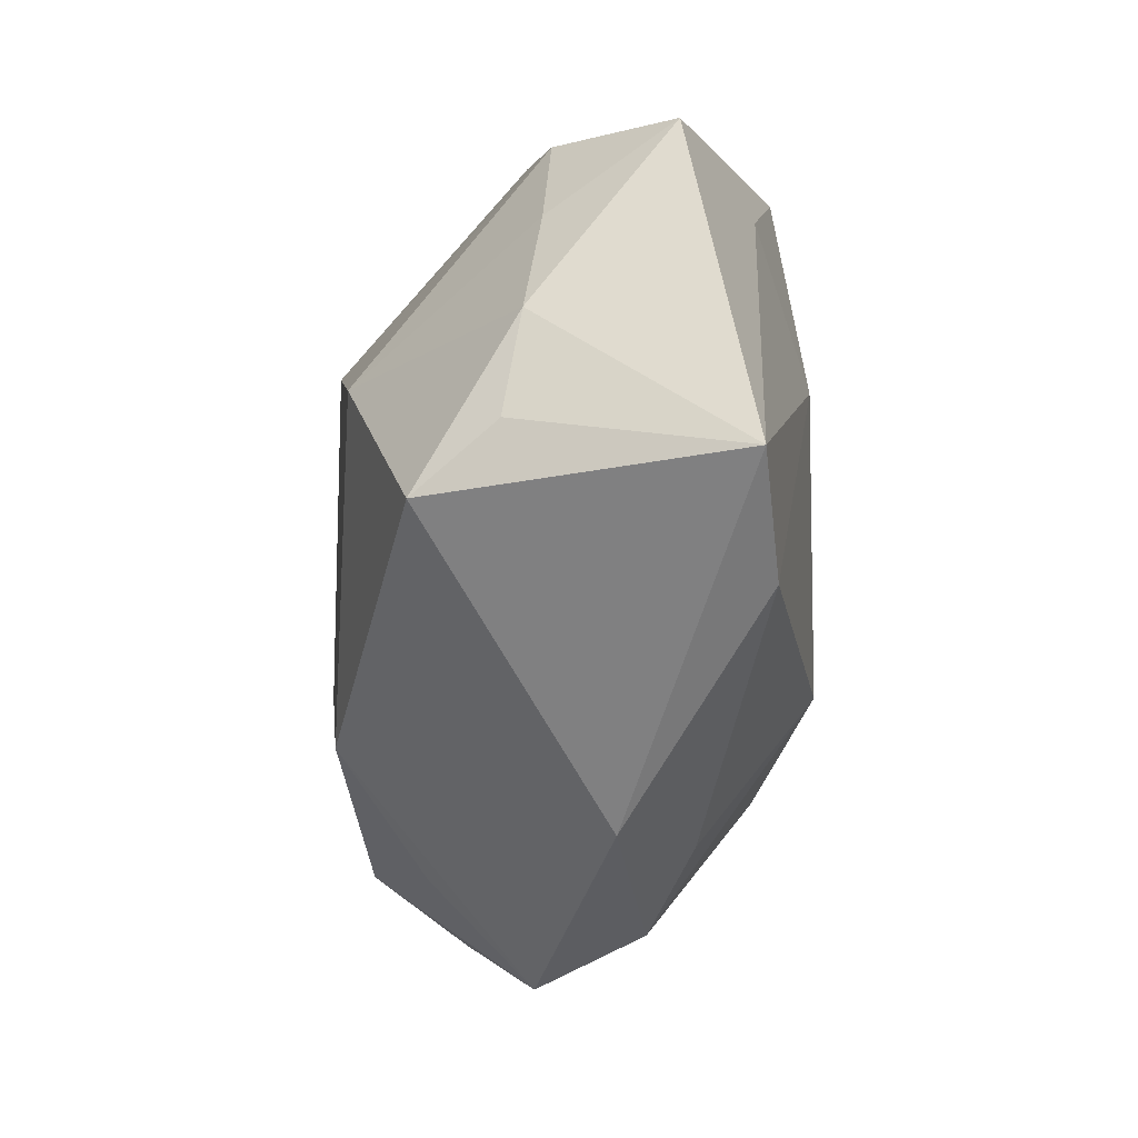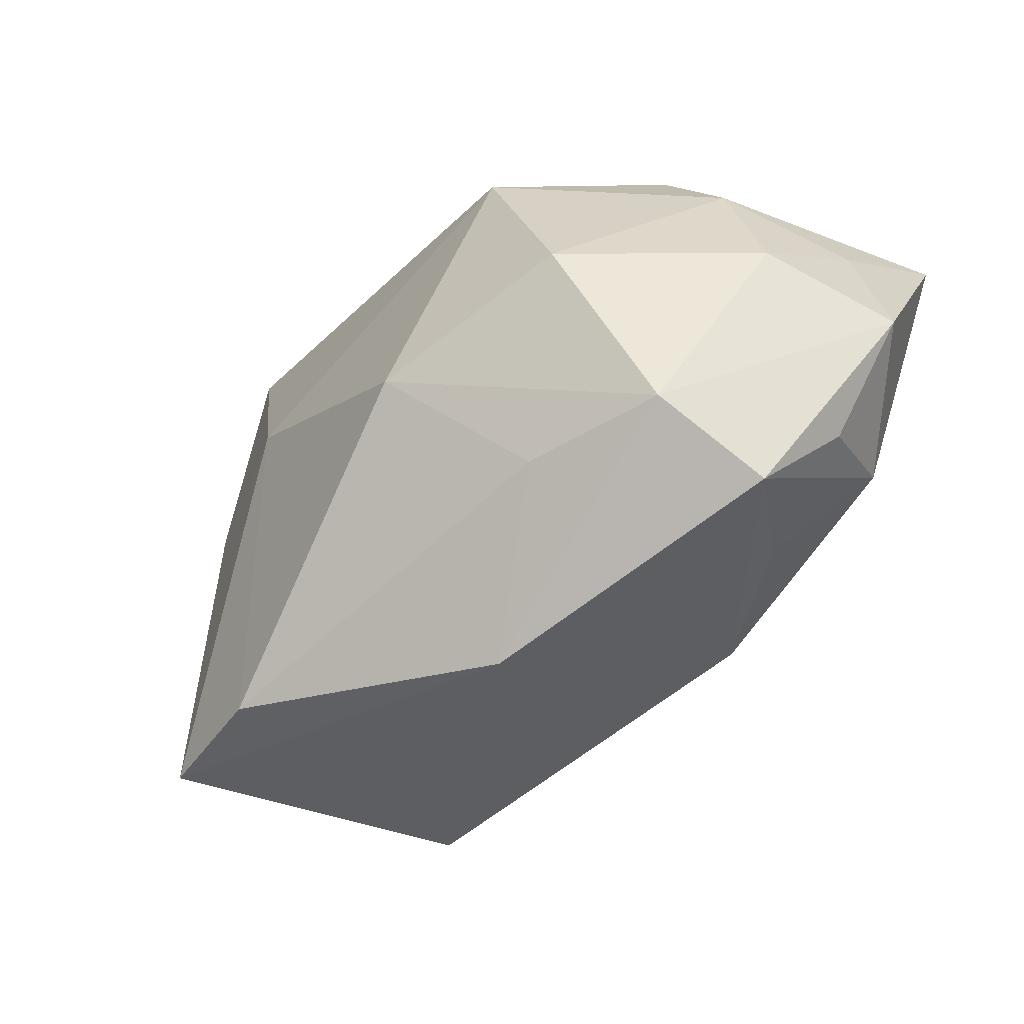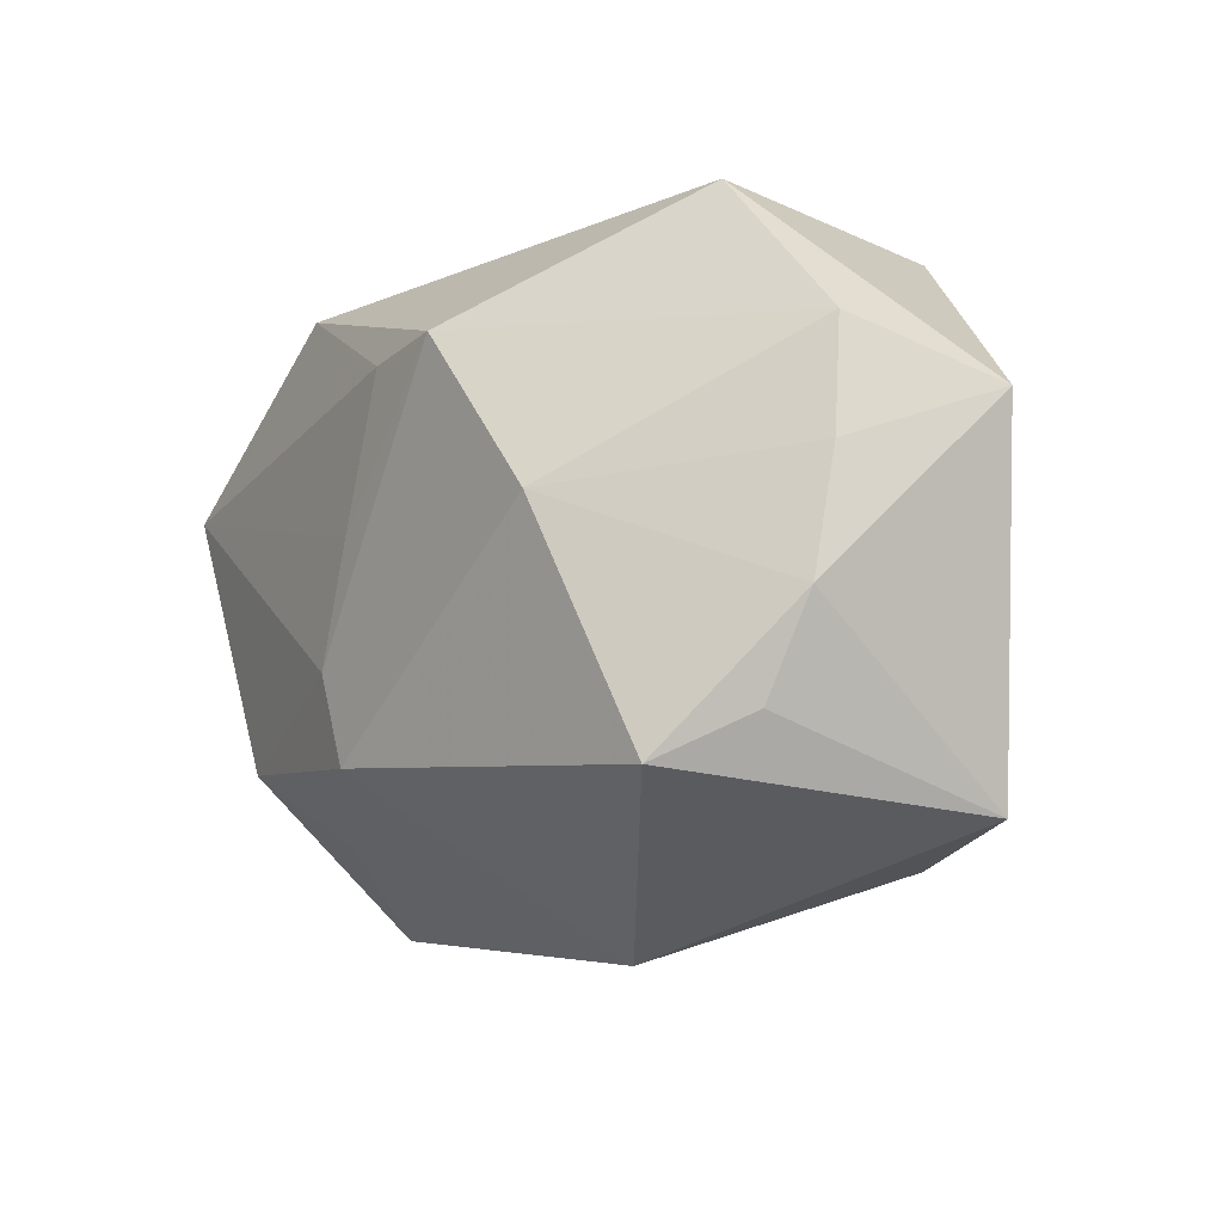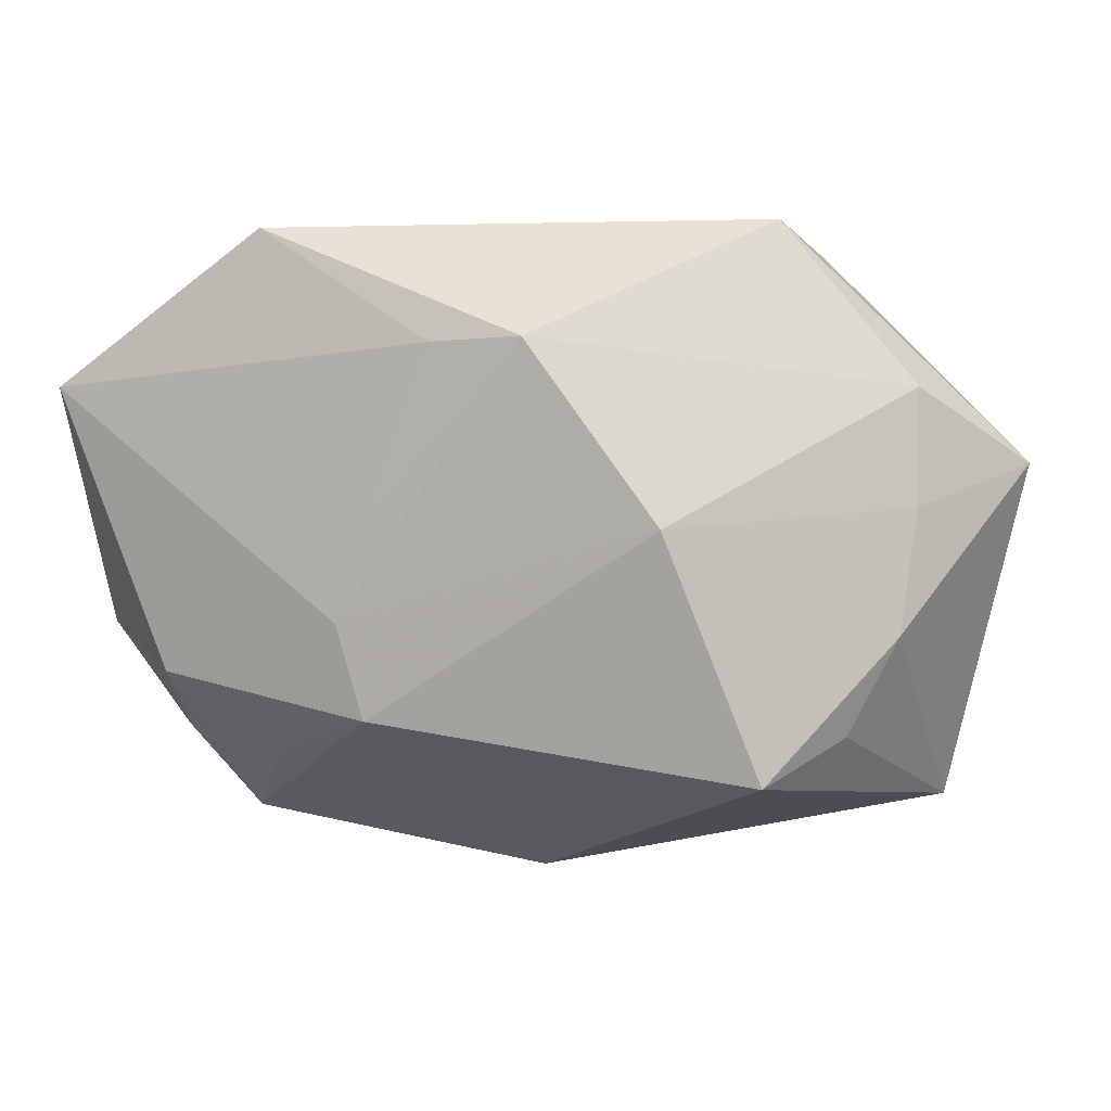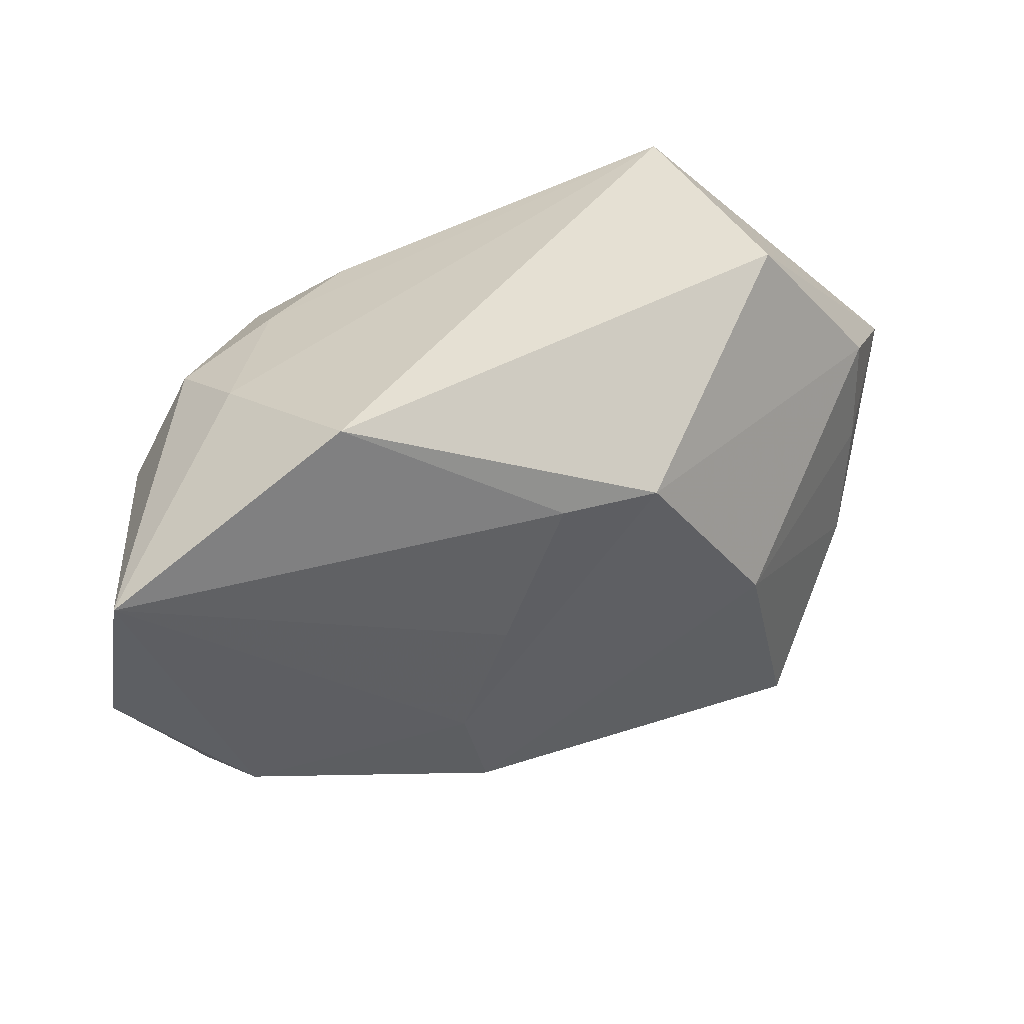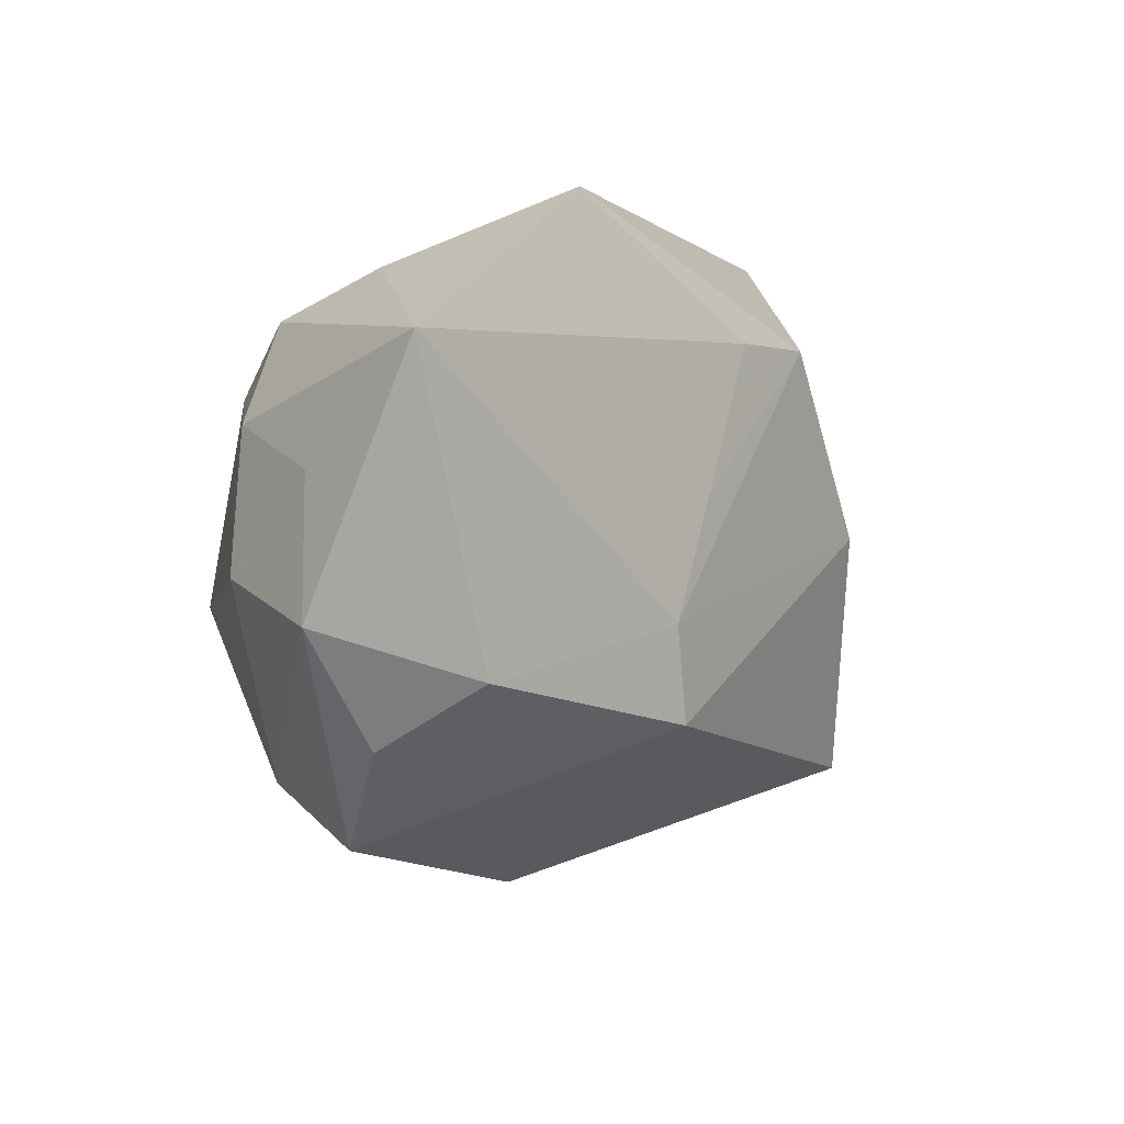
<metadata>
{"format":"obj","ext":"obj","renderer":"f3d","projection":"perspective","resolution":1024,"background":"white","views":[{"elev":-47.4,"azim":-88.3,"up":"+Y"},{"elev":-53.8,"azim":52.2,"up":"+Y"},{"elev":-16.0,"azim":-119.2,"up":"+Y"},{"elev":0.2,"azim":-152.3,"up":"+Y"},{"elev":40.7,"azim":166.1,"up":"+Y"},{"elev":-2.0,"azim":132.1,"up":"+Y"}]}
</metadata>
<code>
v -0.009044 0.01585 -0.02053
v 0.01167 0.01802 0.01627
v 0.01989 0.01215 0.01908
v -0.01387 0.006154 0.02169
v 0.02682 -0.02092 0.006463
v -0.03498 -0.008787 -0.002292
v -0.0309 -0.01719 -0.004009
v -0.03286 -0.02354 0.01559
v 0.008528 -0.007845 -0.02119
v -0.02638 -0.02112 -0.01132
v 0.03663 -0.004344 0.0008639
v 0.01964 0.01779 0.01042
v 0.001759 -0.03074 0.004025
v -0.0423 0.005934 0.0103
v 0.006355 -0.0161 -0.02022
v 0.02802 -0.01242 -0.01884
v 0.02815 -0.02579 -0.003722
v 0.02565 -0.00634 0.0167
v 0.03173 -0.01779 -0.01023
v 0.01474 -0.02095 0.01086
v 0.03816 0.01315 -0.02119
v 0.007727 -0.009919 0.02172
v 0.01983 -0.01981 -0.01293
v 0.02534 0.02084 -0.004168
v -0.02025 3.812e-05 -0.01777
v -0.02036 0.02553 0.01927
v -0.02066 -0.02543 0.01675
v -0.02977 0.009307 0.01673
v 0.03413 0.007913 0.002488
v -0.036 0.001967 -0.0008255
v 0.02859 0.01686 0.004295
v 0.01786 0.02655 -0.0189
v -0.0005816 0.01568 -0.02105
v 0.004538 0.002525 -0.02119
v -0.02443 0.02655 -0.002849
v -0.03592 0.01211 -0.0001552
v 0.03786 0.003599 -0.009193
v 0.03974 -0.008245 -0.01103
f 22 3 4
f 4 3 26
f 18 3 22
f 1 32 33
f 33 32 21
f 26 3 2
f 10 13 8
f 26 14 28
f 28 14 8
f 28 4 26
f 8 4 28
f 8 13 27
f 22 4 27
f 27 4 8
f 35 14 26
f 26 32 35
f 35 32 1
f 21 32 24
f 24 31 21
f 24 32 26
f 3 18 29
f 29 31 3
f 21 31 29
f 8 14 6
f 14 30 6
f 1 33 34
f 34 33 21
f 22 27 20
f 20 27 13
f 31 24 12
f 12 2 3
f 3 31 12
f 26 2 12
f 12 24 26
f 11 29 18
f 14 35 36
f 36 30 14
f 36 35 1
f 7 10 8
f 8 6 7
f 7 6 10
f 25 36 1
f 30 36 25
f 10 6 25
f 25 6 30
f 13 10 15
f 15 17 13
f 10 25 15
f 5 11 18
f 5 18 22
f 22 20 5
f 13 17 5
f 5 20 13
f 21 29 37
f 29 11 37
f 9 34 21
f 21 16 9
f 9 16 15
f 1 34 9
f 9 25 1
f 9 15 25
f 38 16 21
f 21 37 38
f 38 37 11
f 38 5 17
f 11 5 38
f 17 15 23
f 23 16 17
f 15 16 23
f 17 16 19
f 19 38 17
f 16 38 19

</code>
